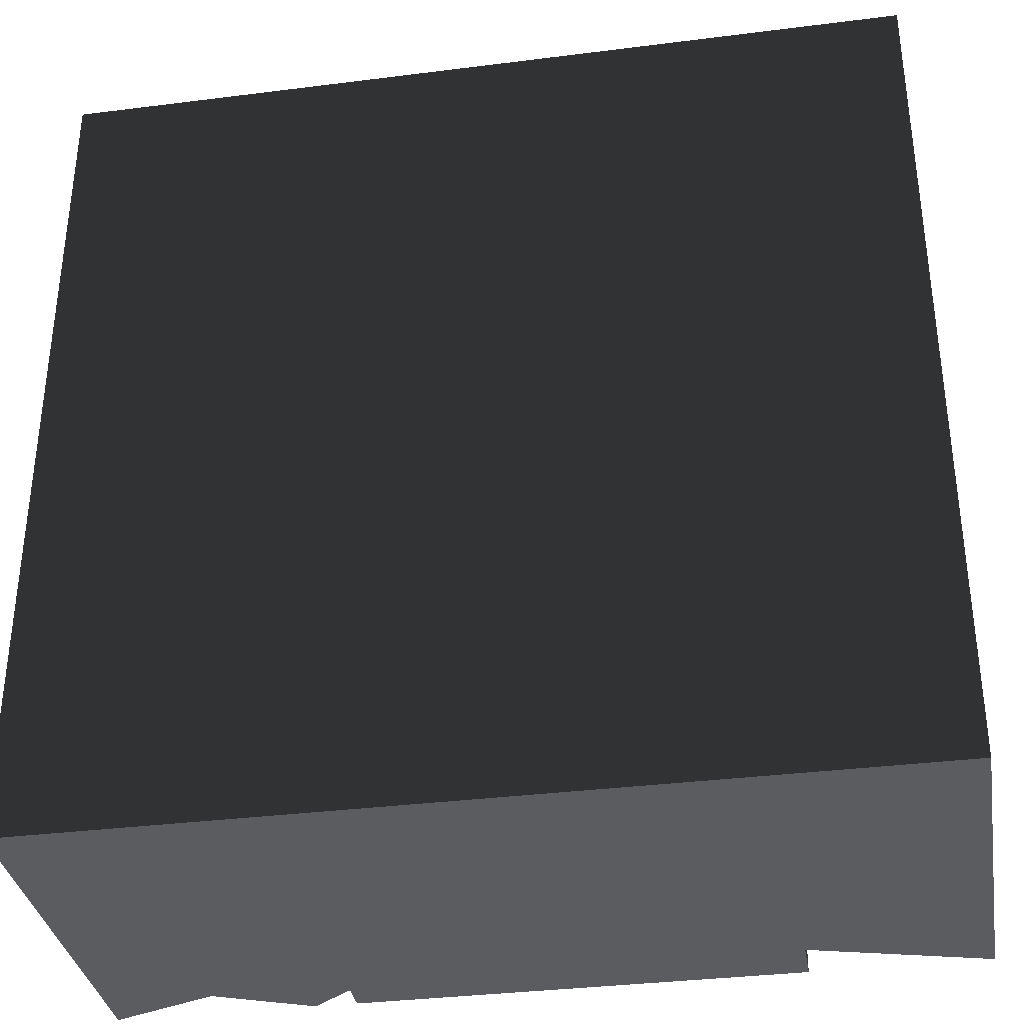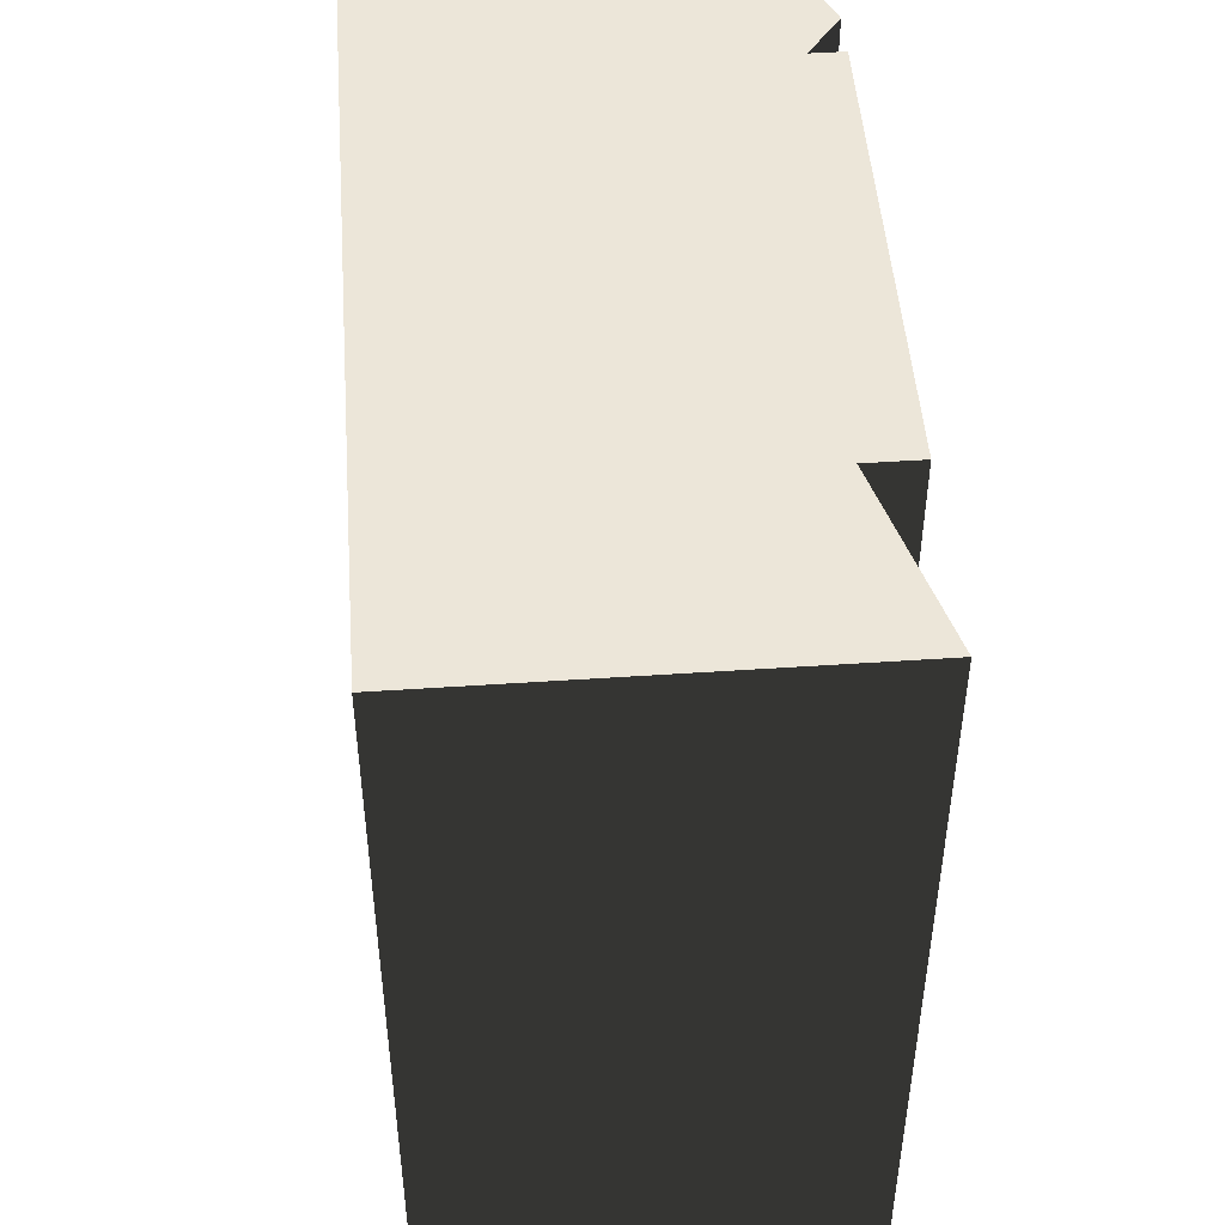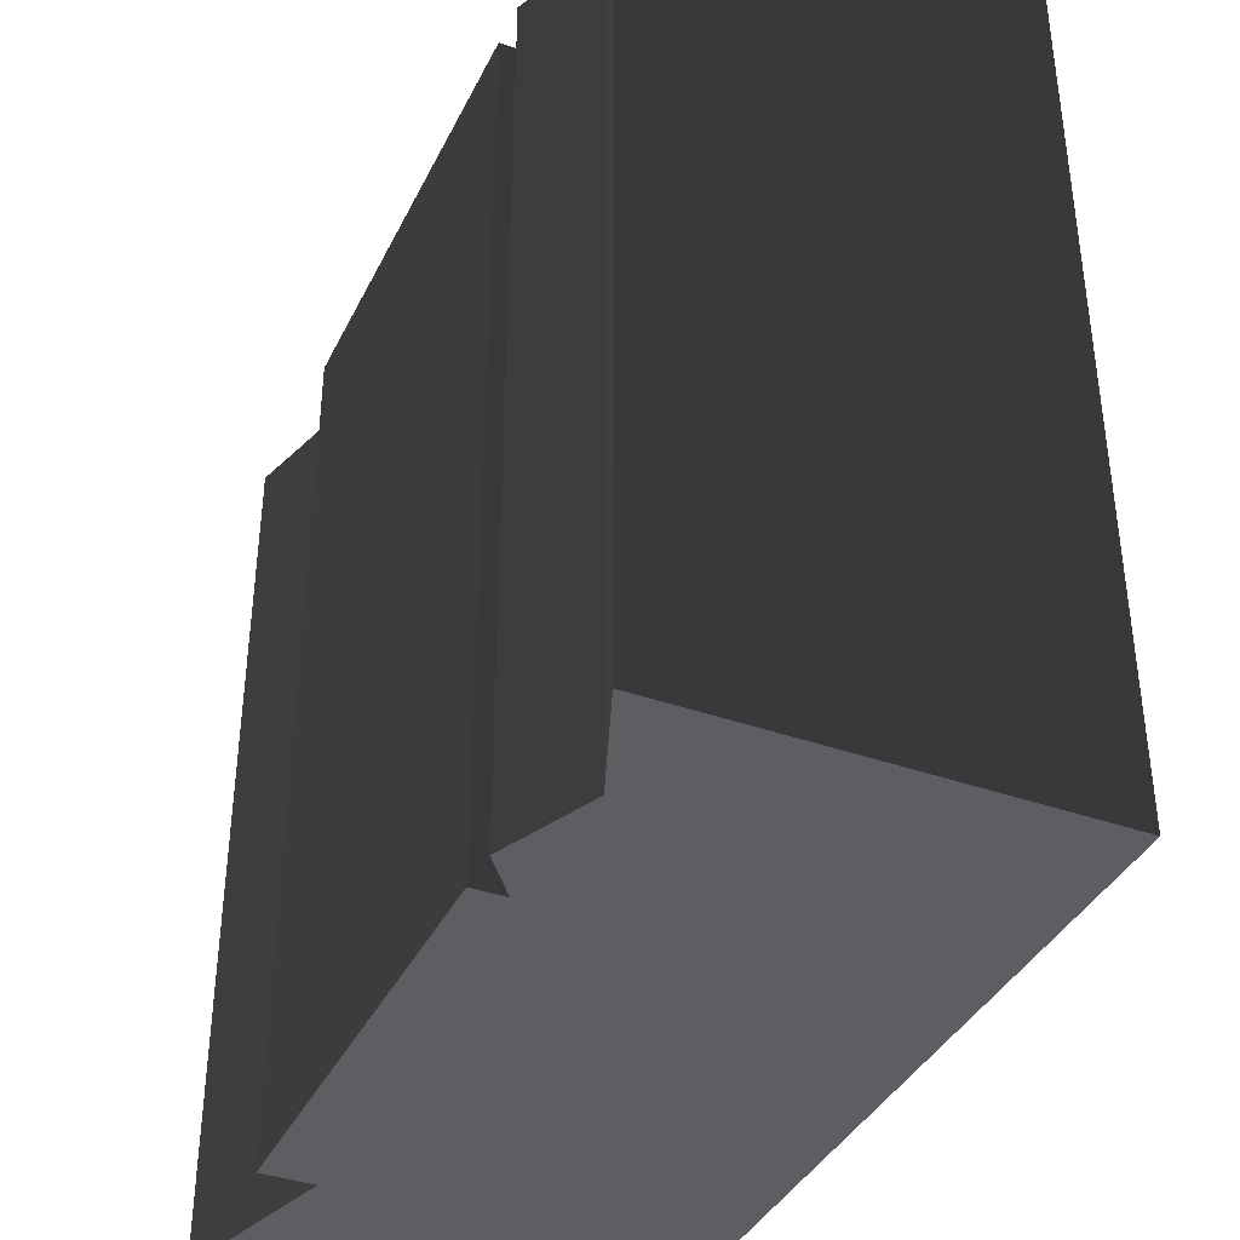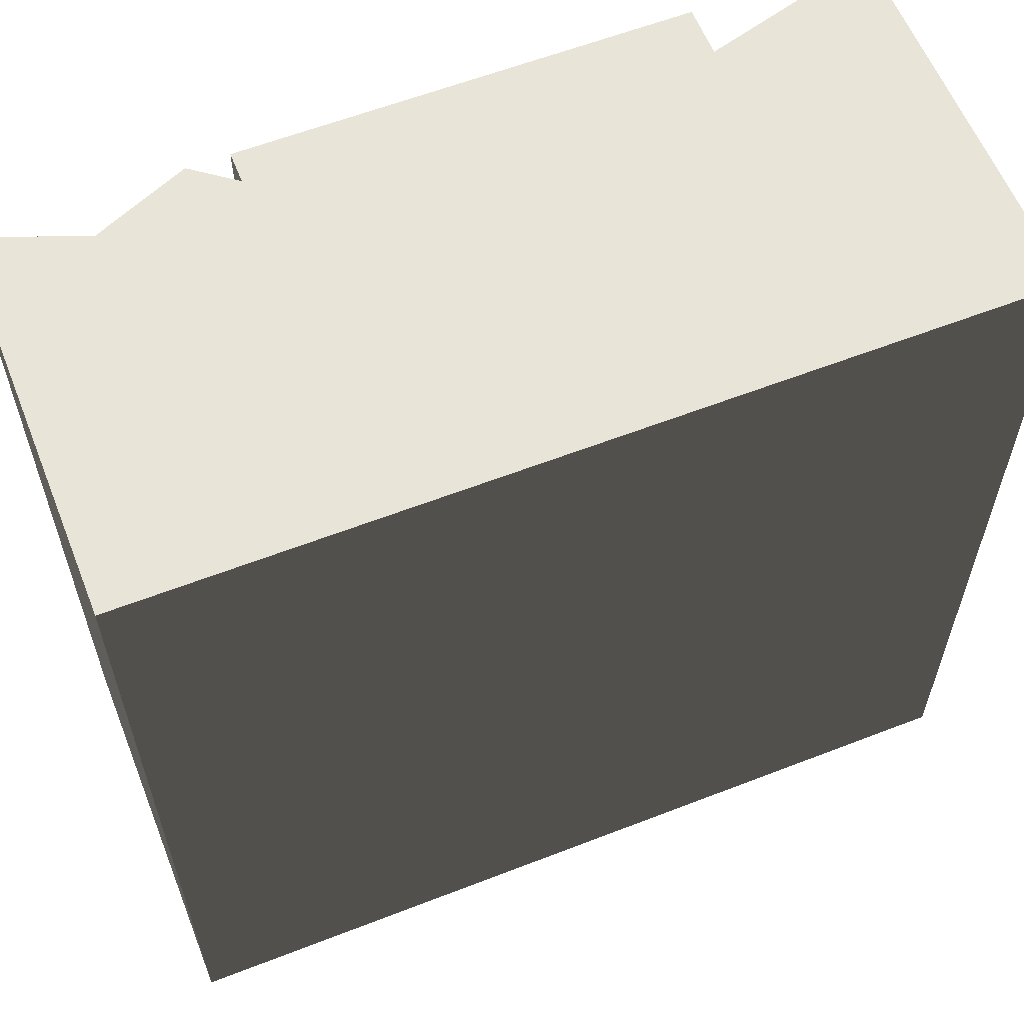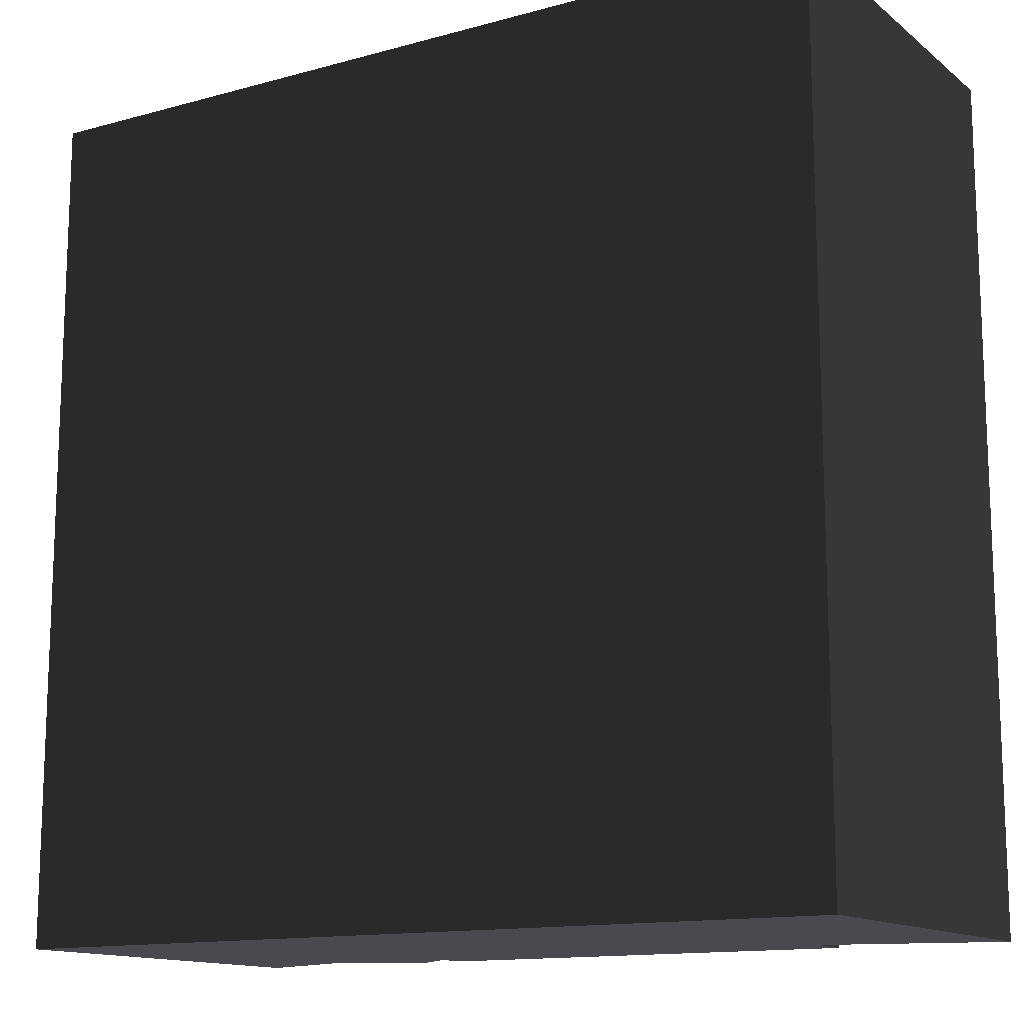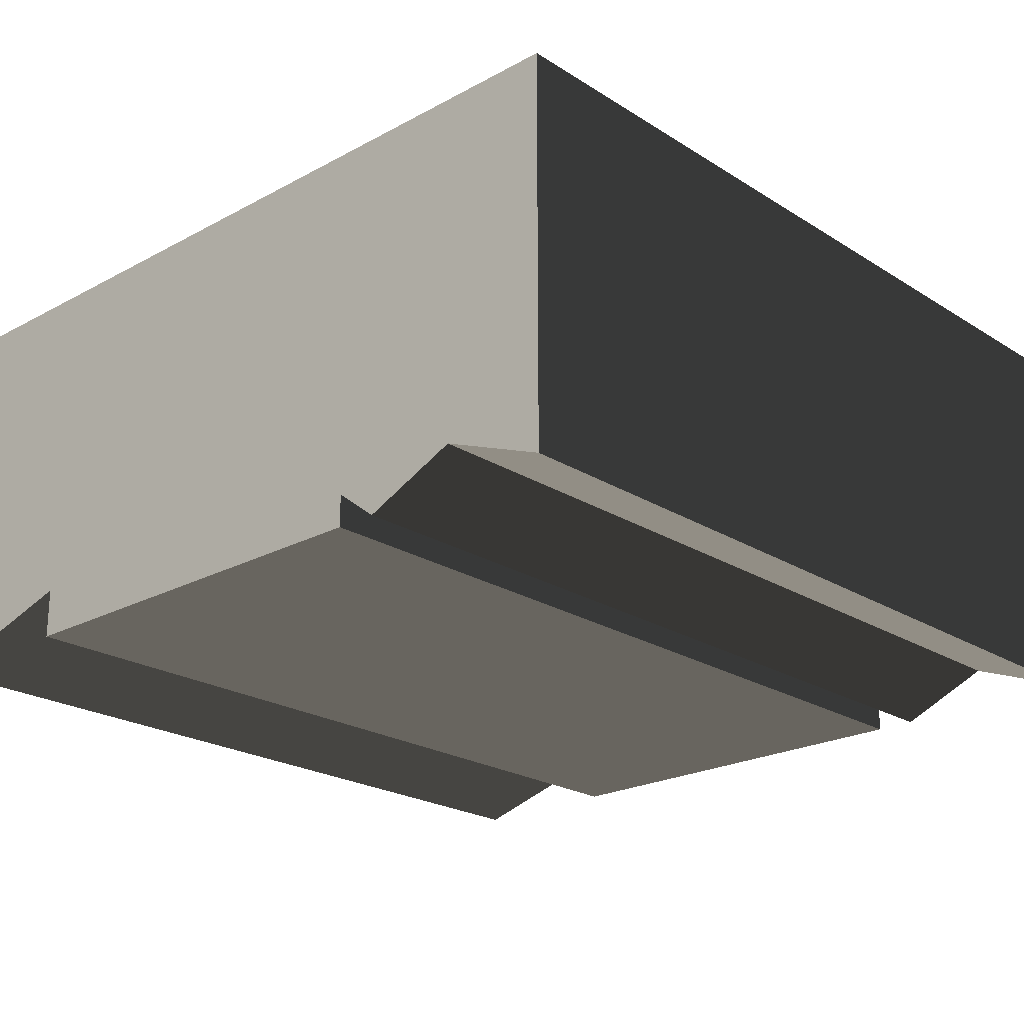
<metadata>
{"format":"obj","ext":"obj","renderer":"f3d","projection":"perspective","resolution":1024,"background":"white","views":[{"elev":-34.9,"azim":9.6,"up":"+Y"},{"elev":48.8,"azim":85.7,"up":"+Y"},{"elev":-38.5,"azim":-114.1,"up":"+Y"},{"elev":60.0,"azim":-21.7,"up":"+Y"},{"elev":-13.6,"azim":31.6,"up":"+Y"},{"elev":-22.4,"azim":-137.1,"up":"+Z"}]}
</metadata>
<code>
g cliffBrown_waterfallMid
v 2.822 1.805e-15 -4.584
v 2.822 1.805e-15 -4.214
v 7.957 -1.805e-15 -4.584
v 7.957 3.61e-15 -3.996
v 10 0 0
v 1.24 1.805e-15 -4.106
v 0 0 0
v 0 3.61e-15 -4.584
v 2.337 5.414e-15 -4.584
v 10 3.61e-15 -4.584
v 0 10 0
v 0 10 -4.584
v 10 10 0
v 1.24 10 -4.106
v 2.822 10 -4.214
v 2.337 10 -4.584
v 2.822 10 -4.584
v 7.957 10 -3.996
v 10 10 -4.584
v 7.957 10 -4.584
f 2 1 3
f 3 4 2
f 2 4 5
f 6 2 5
f 6 5 7
f 7 8 6
f 6 9 2
f 4 10 5
f 12 11 13
f 13 14 12
f 13 15 14
f 15 16 14
f 13 17 15
f 13 18 17
f 13 19 18
f 17 18 20
f 13 5 10
f 10 19 13
f 7 11 12
f 12 8 7
f 7 5 13
f 13 11 7
f 14 6 8
f 8 12 14
f 9 6 14
f 14 16 9
f 15 2 9
f 9 16 15
f 10 4 18
f 18 19 10
f 2 15 17
f 17 1 2
f 20 3 1
f 1 17 20
f 18 4 3
f 3 20 18

</code>
